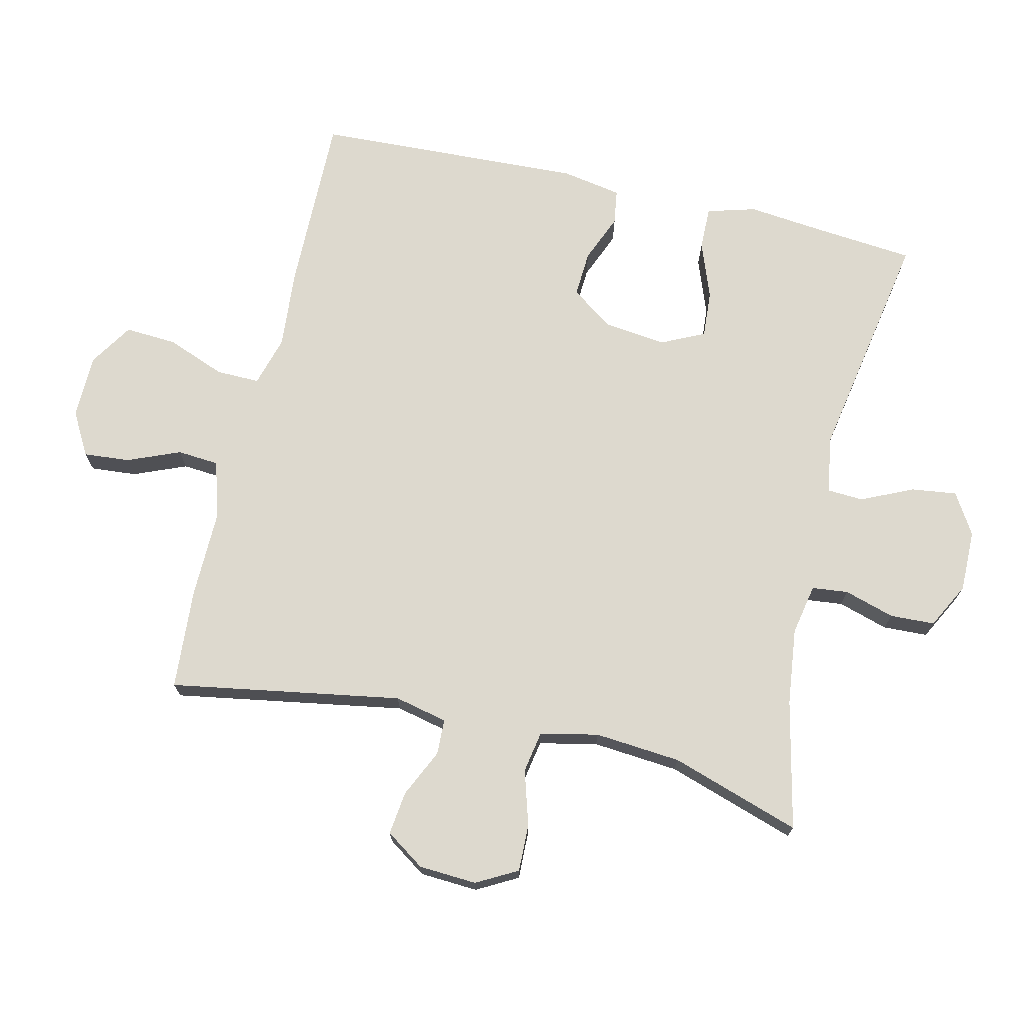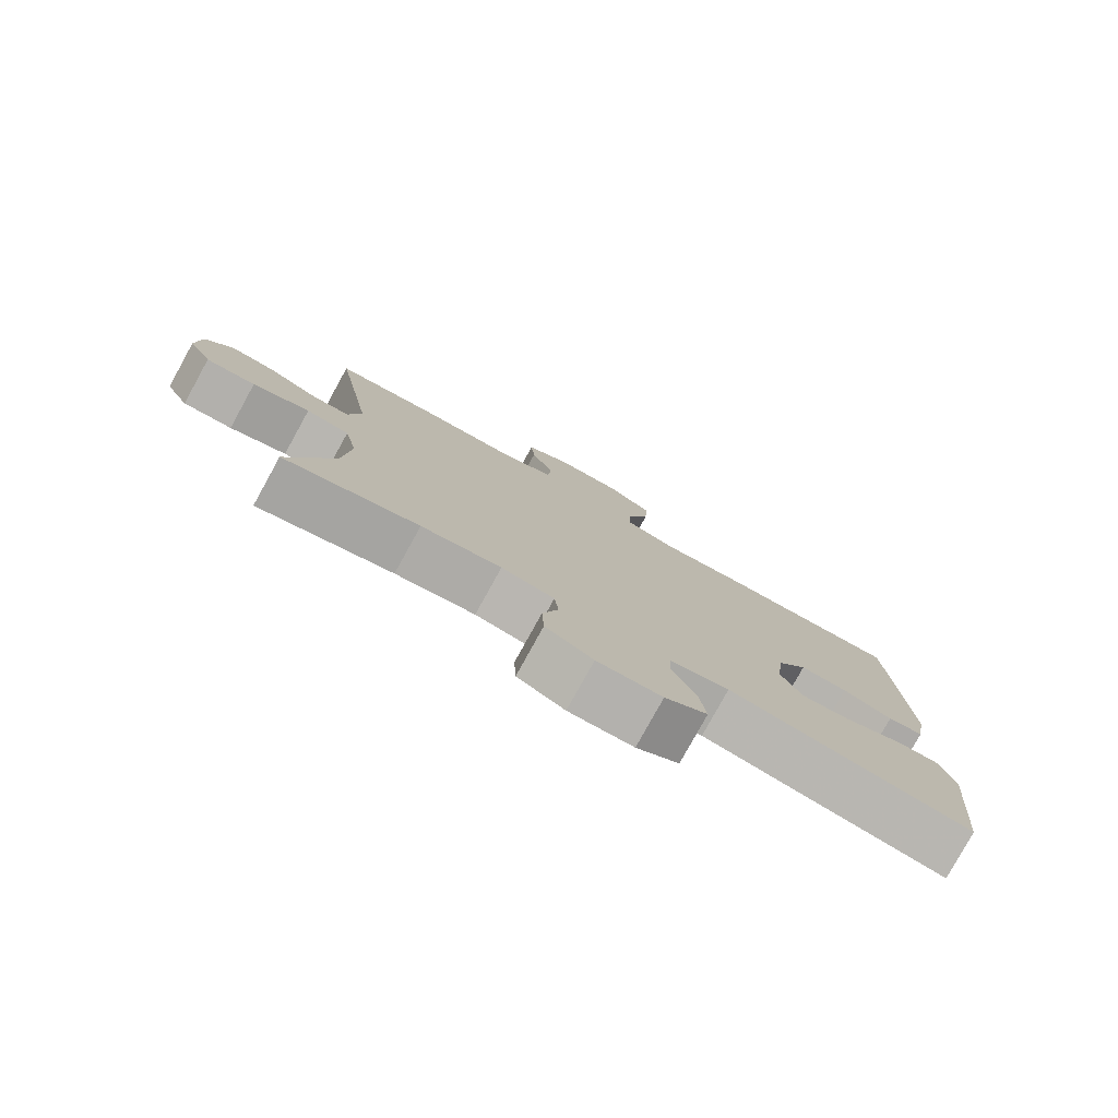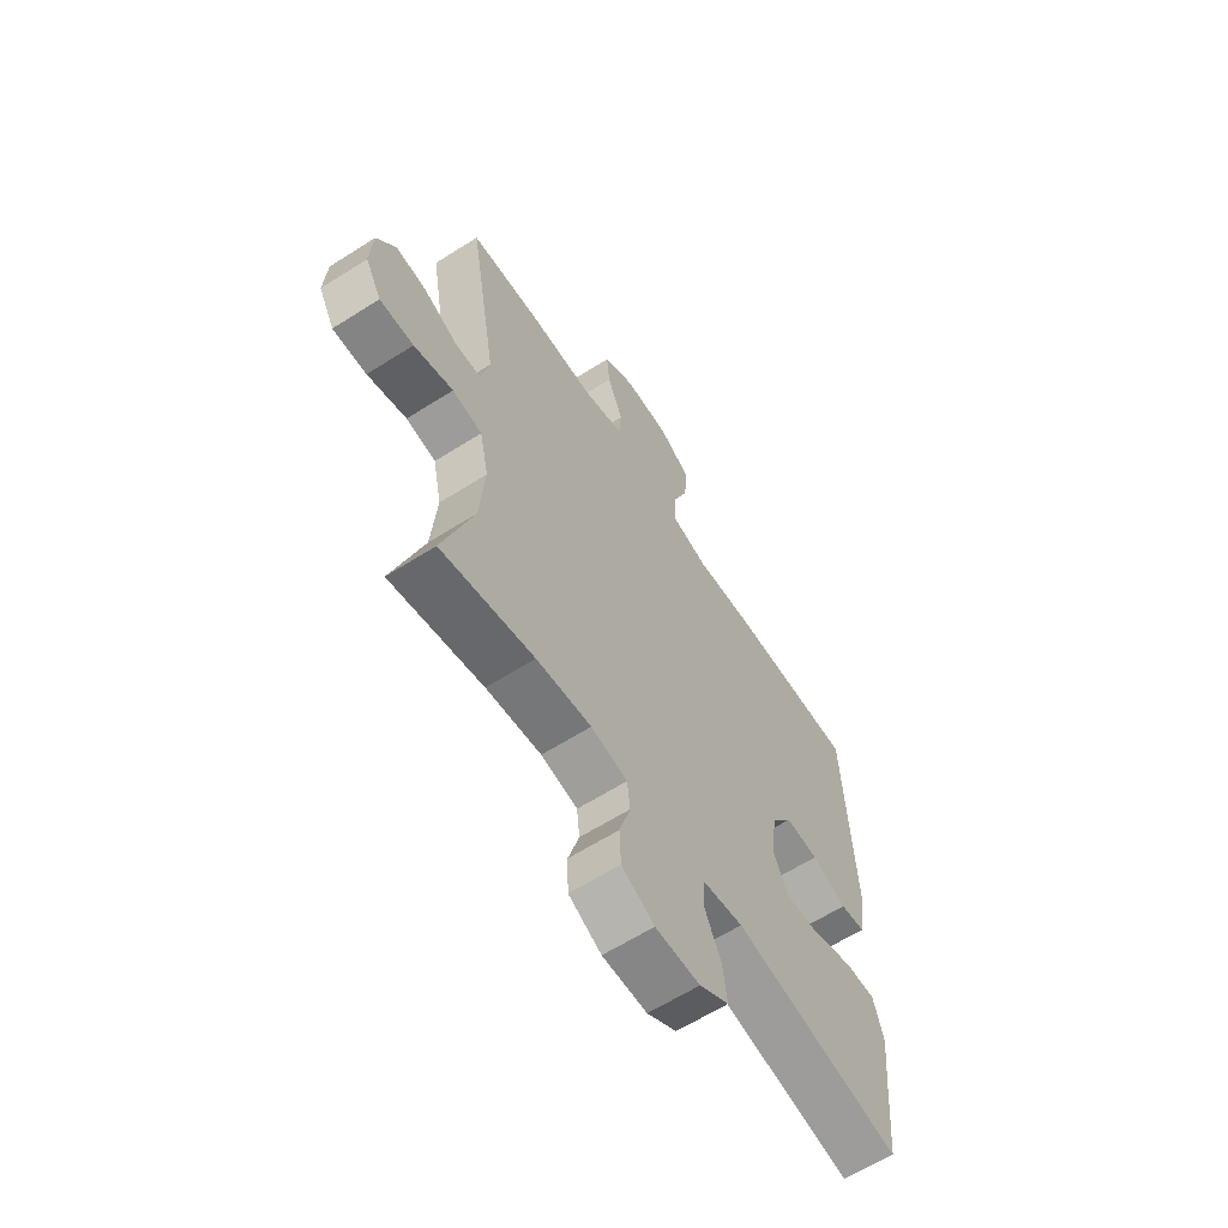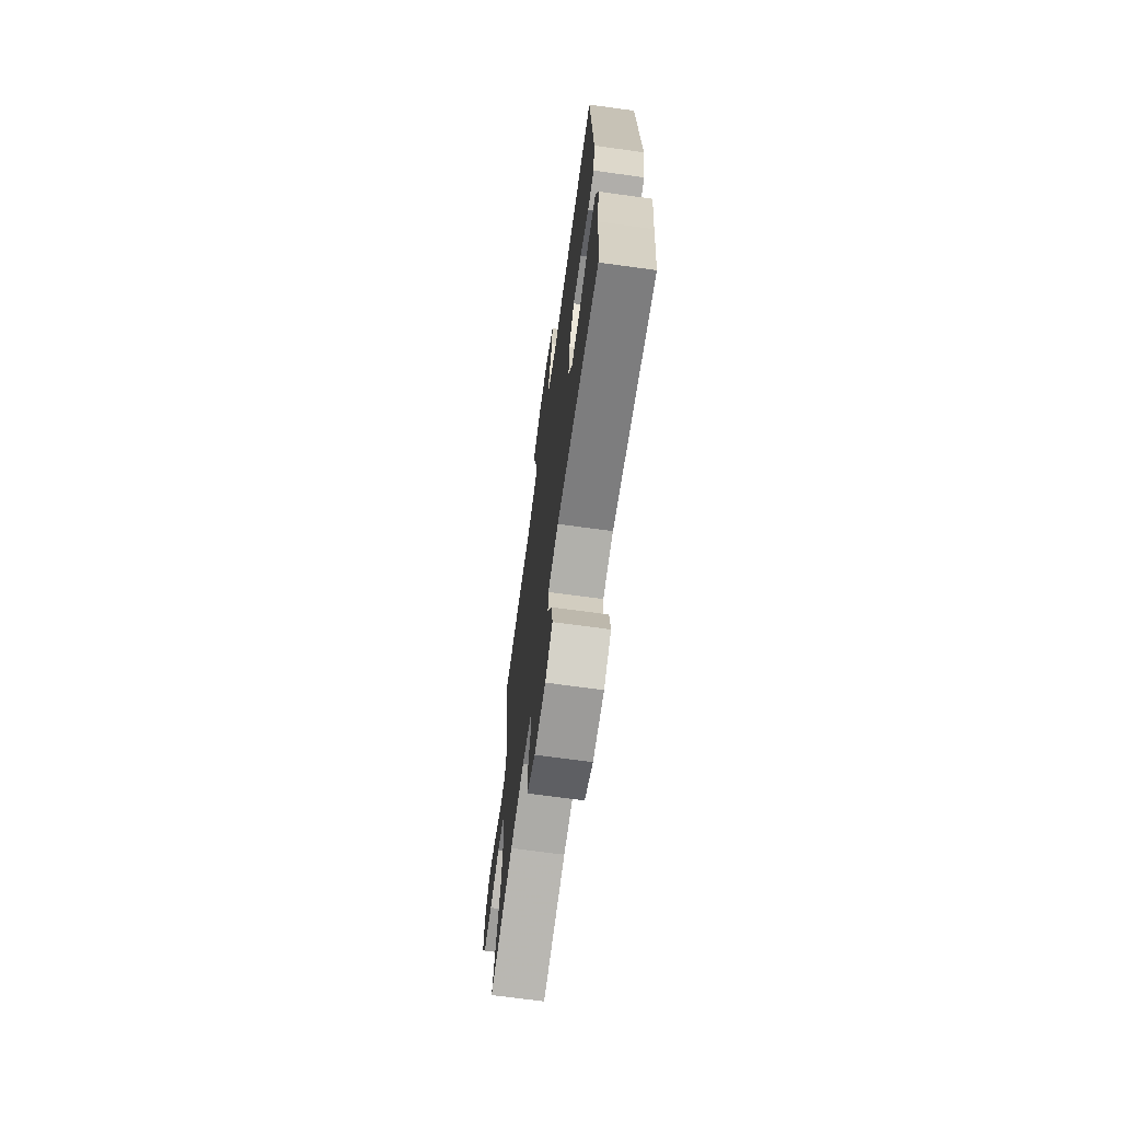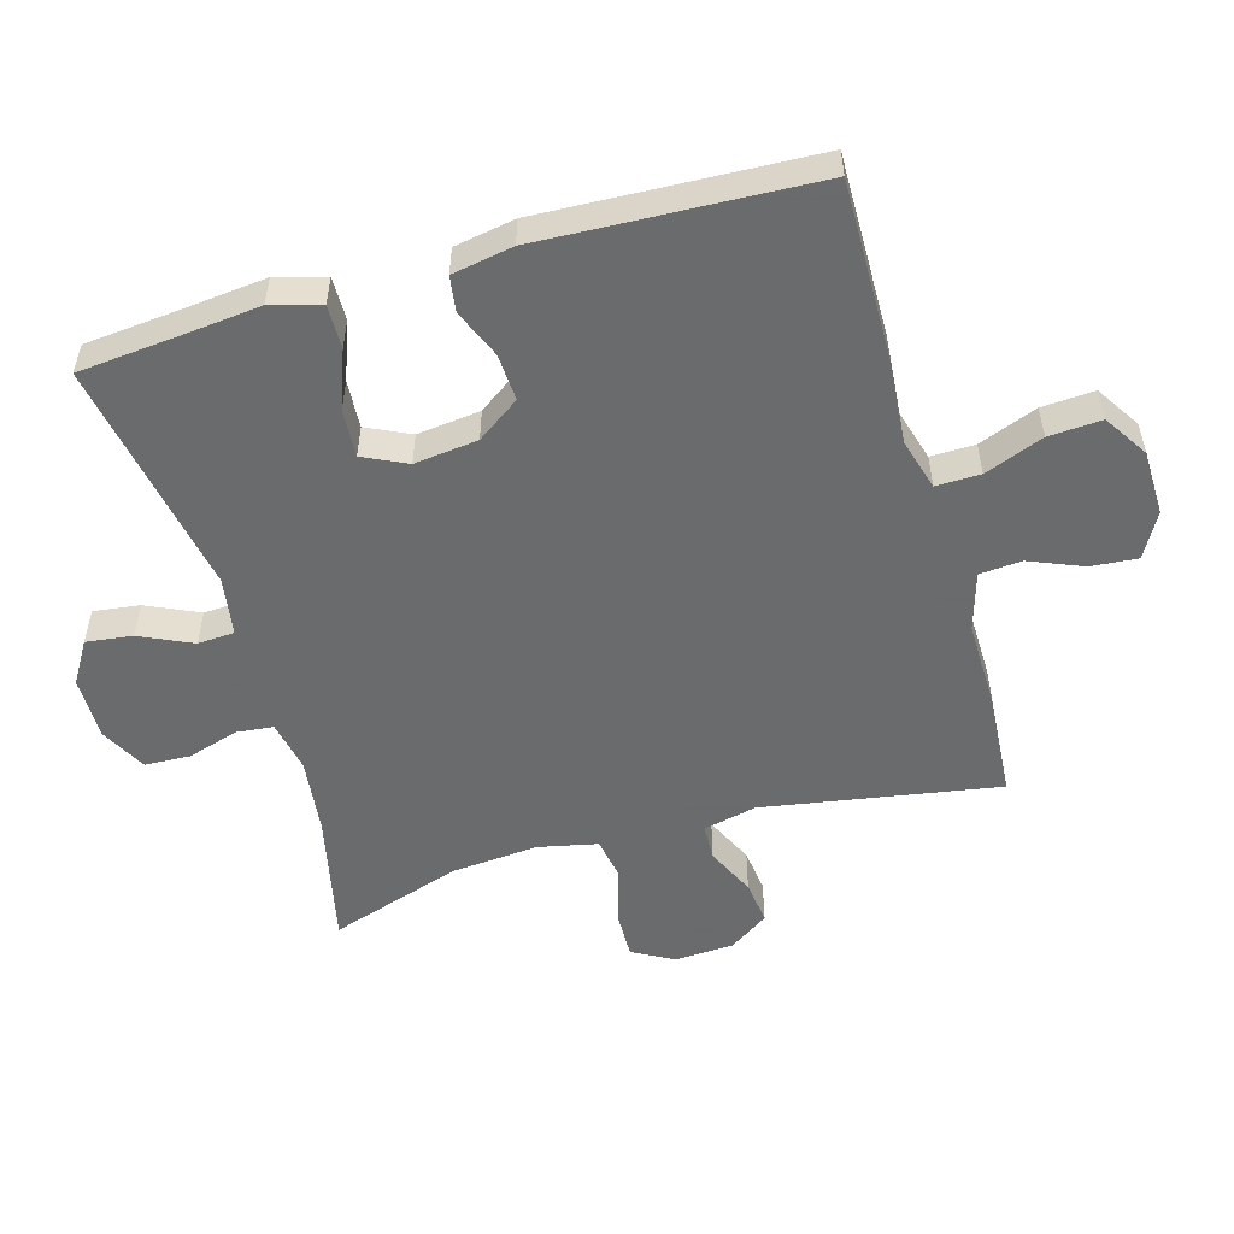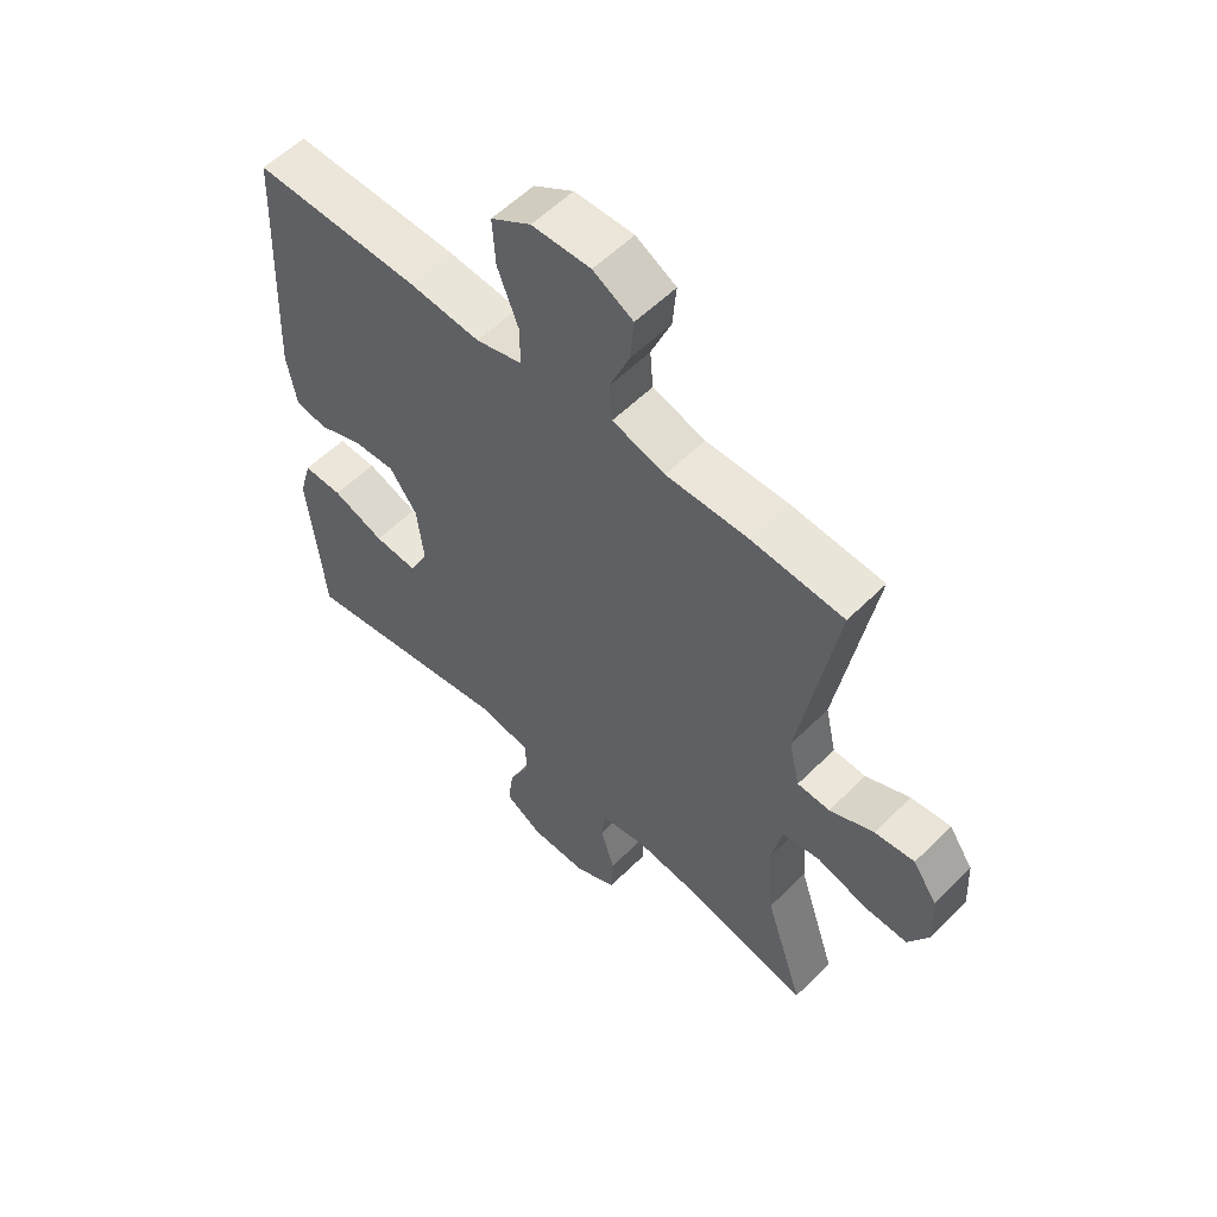
<metadata>
{"format":"obj","ext":"obj","renderer":"f3d","projection":"perspective","resolution":1024,"background":"white","views":[{"elev":71.8,"azim":103.2,"up":"+Y"},{"elev":-79.4,"azim":151.1,"up":"+Z"},{"elev":-62.6,"azim":122.8,"up":"+Z"},{"elev":-69.2,"azim":-97.8,"up":"+Z"},{"elev":-53.2,"azim":-73.9,"up":"+Y"},{"elev":56.7,"azim":44.1,"up":"+Z"}]}
</metadata>
<code>
v 0.5 0.07 -0.5
v 0.304 0.07 -0.456
v 0.188 0.07 -0.442
v 0.111 0.07 -0.457
v 0.105 0.07 -0.512
v 0.128 0.07 -0.588
v 0.125 0.07 -0.656
v 0.056 0.07 -0.692
v -0.038 0.07 -0.691
v -0.1 0.07 -0.653
v -0.091 0.07 -0.584
v -0.055 0.07 -0.506
v -0.058 0.07 -0.451
v -0.145 0.07 -0.437
v -0.5 0.07 -0.5
v -0.514 0.07 -0.349
v -0.526 0.07 -0.233
v -0.505 0.07 -0.159
v -0.44 0.07 -0.16
v -0.354 0.07 -0.192
v -0.282 0.07 -0.197
v -0.251 0.07 -0.132
v -0.262 0.07 -0.037
v -0.307 0.07 0.027
v -0.377 0.07 0.023
v -0.45 0.07 -0.007
v -0.503 0.07 0.001
v -0.519 0.07 0.092
v -0.5 0.07 0.5
v -0.227 0.07 0.496
v -0.107 0.07 0.486
v -0.03 0.07 0.508
v -0.031 0.07 0.574
v -0.065 0.07 0.662
v -0.07 0.07 0.741
v -0.004 0.07 0.783
v 0.093 0.07 0.785
v 0.159 0.07 0.748
v 0.153 0.07 0.678
v 0.12 0.07 0.598
v 0.125 0.07 0.535
v 0.212 0.07 0.509
v 0.346 0.07 0.511
v 0.5 0.07 0.5
v 0.44 0.07 0.149
v 0.458 0.07 0.069
v 0.512 0.07 0.067
v 0.585 0.07 0.101
v 0.651 0.07 0.109
v 0.691 0.07 0.05
v 0.696 0.07 -0.038
v 0.662 0.07 -0.1
v 0.59 0.07 -0.098
v 0.507 0.07 -0.073
v 0.444 0.07 -0.084
v 0.425 0.07 -0.172
v 0.436 0.07 -0.303
v 0.5 0 -0.5
v 0.304 0 -0.456
v 0.188 0 -0.442
v 0.111 0 -0.457
v 0.105 0 -0.512
v 0.128 0 -0.588
v 0.125 0 -0.656
v 0.056 0 -0.692
v -0.038 0 -0.691
v -0.1 0 -0.653
v -0.091 0 -0.584
v -0.055 0 -0.506
v -0.058 0 -0.451
v -0.145 0 -0.437
v -0.5 0 -0.5
v -0.514 0 -0.349
v -0.526 0 -0.233
v -0.505 0 -0.159
v -0.44 0 -0.16
v -0.354 0 -0.192
v -0.282 0 -0.197
v -0.251 0 -0.132
v -0.262 0 -0.037
v -0.307 0 0.027
v -0.377 0 0.023
v -0.45 0 -0.007
v -0.503 0 0.001
v -0.519 0 0.092
v -0.5 0 0.5
v -0.227 0 0.496
v -0.107 0 0.486
v -0.03 0 0.508
v -0.031 0 0.574
v -0.065 0 0.662
v -0.07 0 0.741
v -0.004 0 0.783
v 0.093 0 0.785
v 0.159 0 0.748
v 0.153 0 0.678
v 0.12 0 0.598
v 0.125 0 0.535
v 0.212 0 0.509
v 0.346 0 0.511
v 0.5 0 0.5
v 0.44 0 0.149
v 0.458 0 0.069
v 0.512 0 0.067
v 0.585 0 0.101
v 0.651 0 0.109
v 0.691 0 0.05
v 0.696 0 -0.038
v 0.662 0 -0.1
v 0.59 0 -0.098
v 0.507 0 -0.073
v 0.444 0 -0.084
v 0.425 0 -0.172
v 0.436 0 -0.303
f 51 52 53 54
f 51 54 55
f 50 51 55
f 47 48 49 50
f 46 47 50 55
f 45 46 55 56
f 42 43 44 45
f 41 42 45 56
f 37 38 39 40
f 37 40 41
f 36 37 41
f 33 34 35 36
f 32 33 36 41
f 31 32 41 56
f 25 26 27 28
f 24 25 28 29
f 23 24 29 30
f 17 18 19 20
f 16 17 20 21
f 14 15 16 21
f 13 14 21 22
f 9 10 11 12
f 9 12 13
f 8 9 13
f 5 6 7 8
f 4 5 8 13
f 3 4 13 22
f 57 1 2
f 30 31 56 57
f 22 23 30 57
f 2 3 22 57
f 111 110 109 108
f 112 111 108
f 112 108 107
f 107 106 105 104
f 112 107 104 103
f 113 112 103 102
f 102 101 100 99
f 113 102 99 98
f 97 96 95 94
f 98 97 94
f 98 94 93
f 93 92 91 90
f 98 93 90 89
f 113 98 89 88
f 85 84 83 82
f 86 85 82 81
f 87 86 81 80
f 77 76 75 74
f 78 77 74 73
f 78 73 72 71
f 79 78 71 70
f 69 68 67 66
f 70 69 66
f 70 66 65
f 65 64 63 62
f 70 65 62 61
f 79 70 61 60
f 59 58 114
f 114 113 88 87
f 114 87 80 79
f 114 79 60 59
f 1 58 59 2
f 2 59 60 3
f 3 60 61 4
f 4 61 62 5
f 5 62 63 6
f 6 63 64 7
f 7 64 65 8
f 8 65 66 9
f 9 66 67 10
f 10 67 68 11
f 11 68 69 12
f 12 69 70 13
f 13 70 71 14
f 14 71 72 15
f 15 72 73 16
f 16 73 74 17
f 17 74 75 18
f 18 75 76 19
f 19 76 77 20
f 20 77 78 21
f 21 78 79 22
f 22 79 80 23
f 23 80 81 24
f 24 81 82 25
f 25 82 83 26
f 26 83 84 27
f 27 84 85 28
f 28 85 86 29
f 29 86 87 30
f 30 87 88 31
f 31 88 89 32
f 32 89 90 33
f 33 90 91 34
f 34 91 92 35
f 35 92 93 36
f 36 93 94 37
f 37 94 95 38
f 38 95 96 39
f 39 96 97 40
f 40 97 98 41
f 41 98 99 42
f 42 99 100 43
f 43 100 101 44
f 44 101 102 45
f 45 102 103 46
f 46 103 104 47
f 47 104 105 48
f 48 105 106 49
f 49 106 107 50
f 50 107 108 51
f 51 108 109 52
f 52 109 110 53
f 53 110 111 54
f 54 111 112 55
f 55 112 113 56
f 56 113 114 57
f 57 114 58 1

</code>
